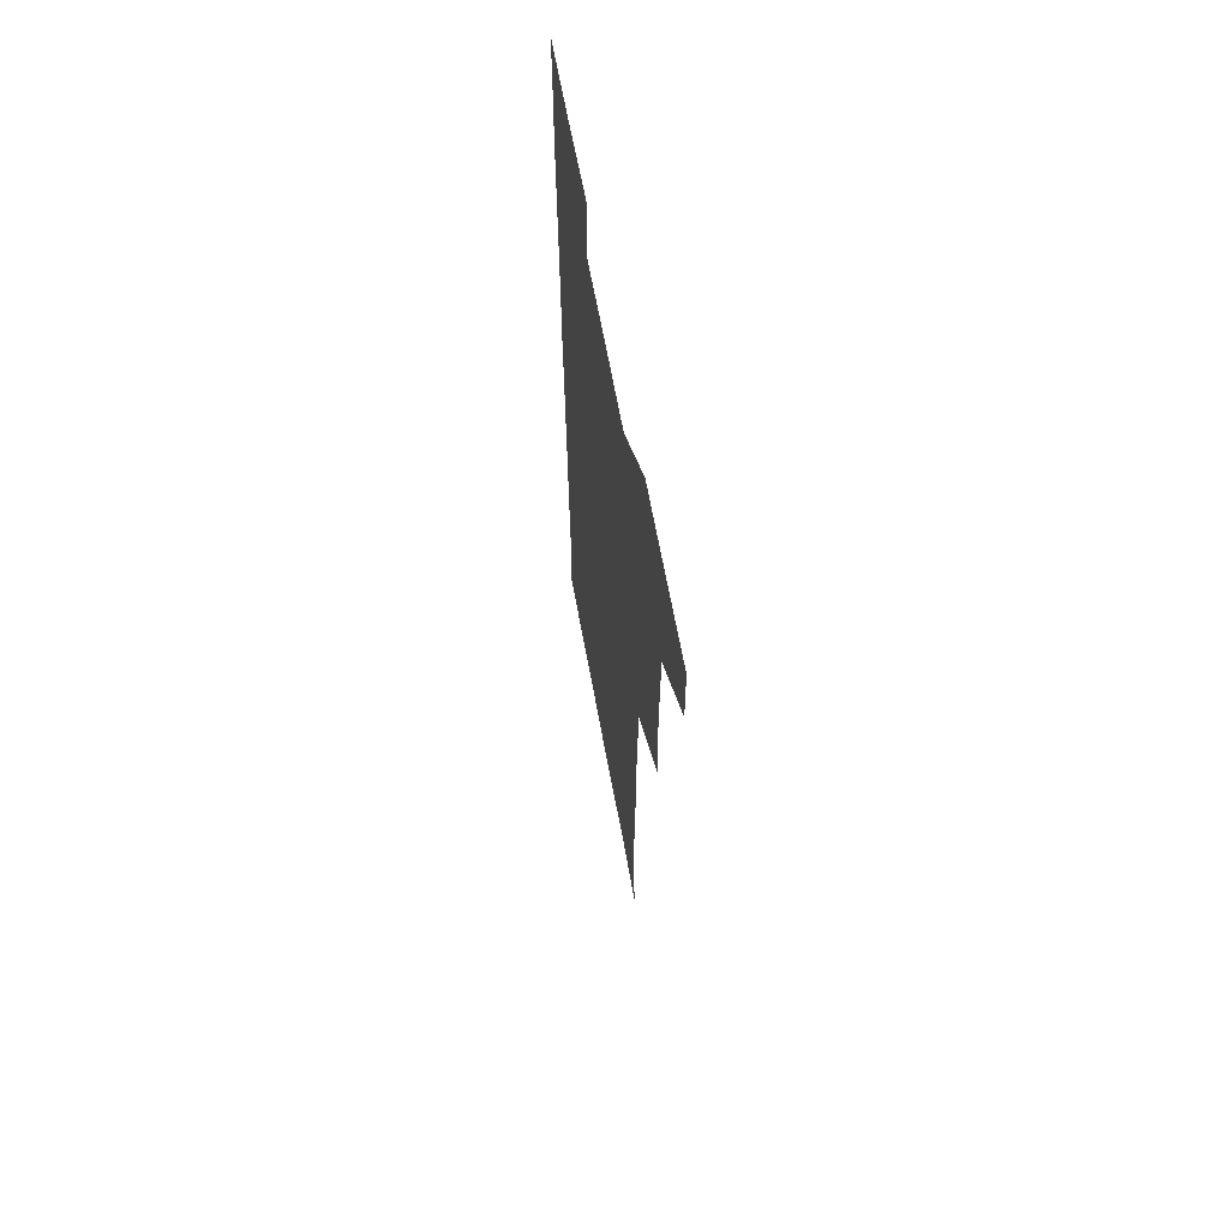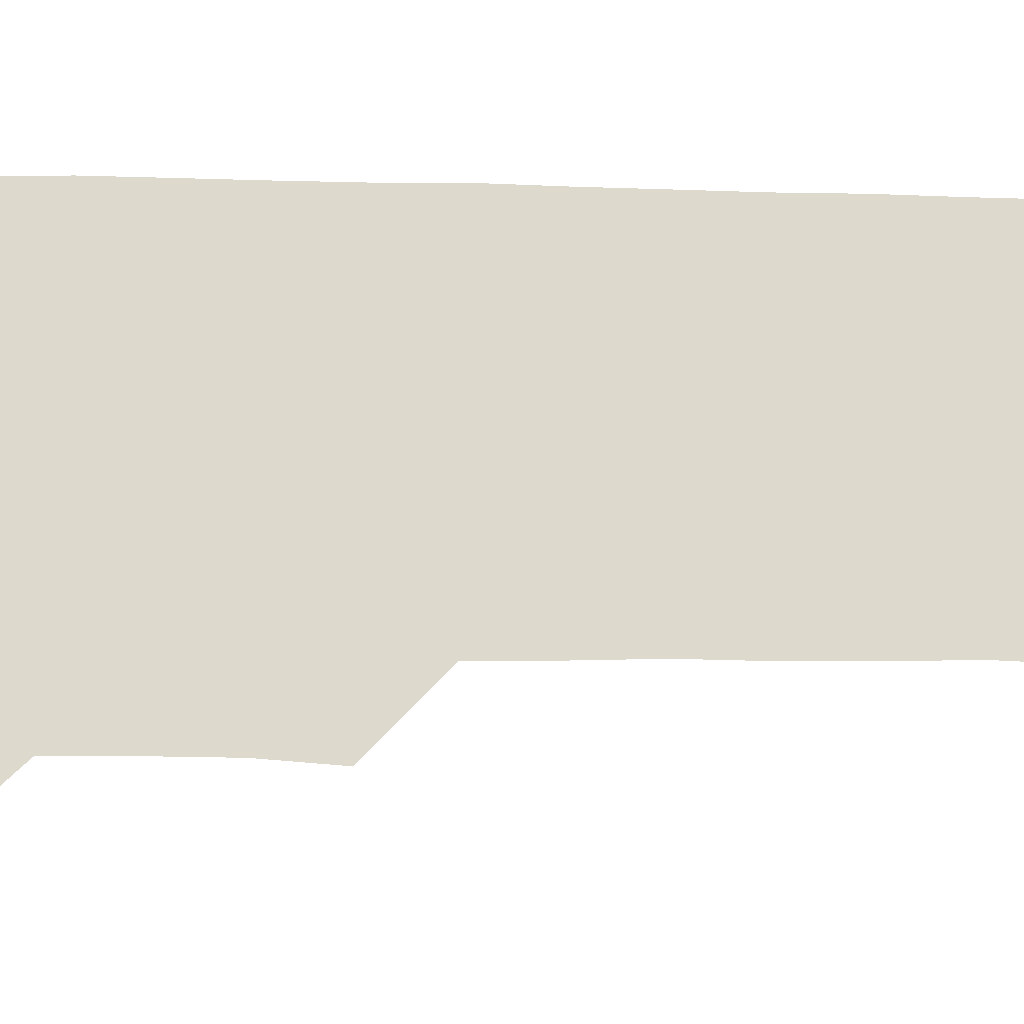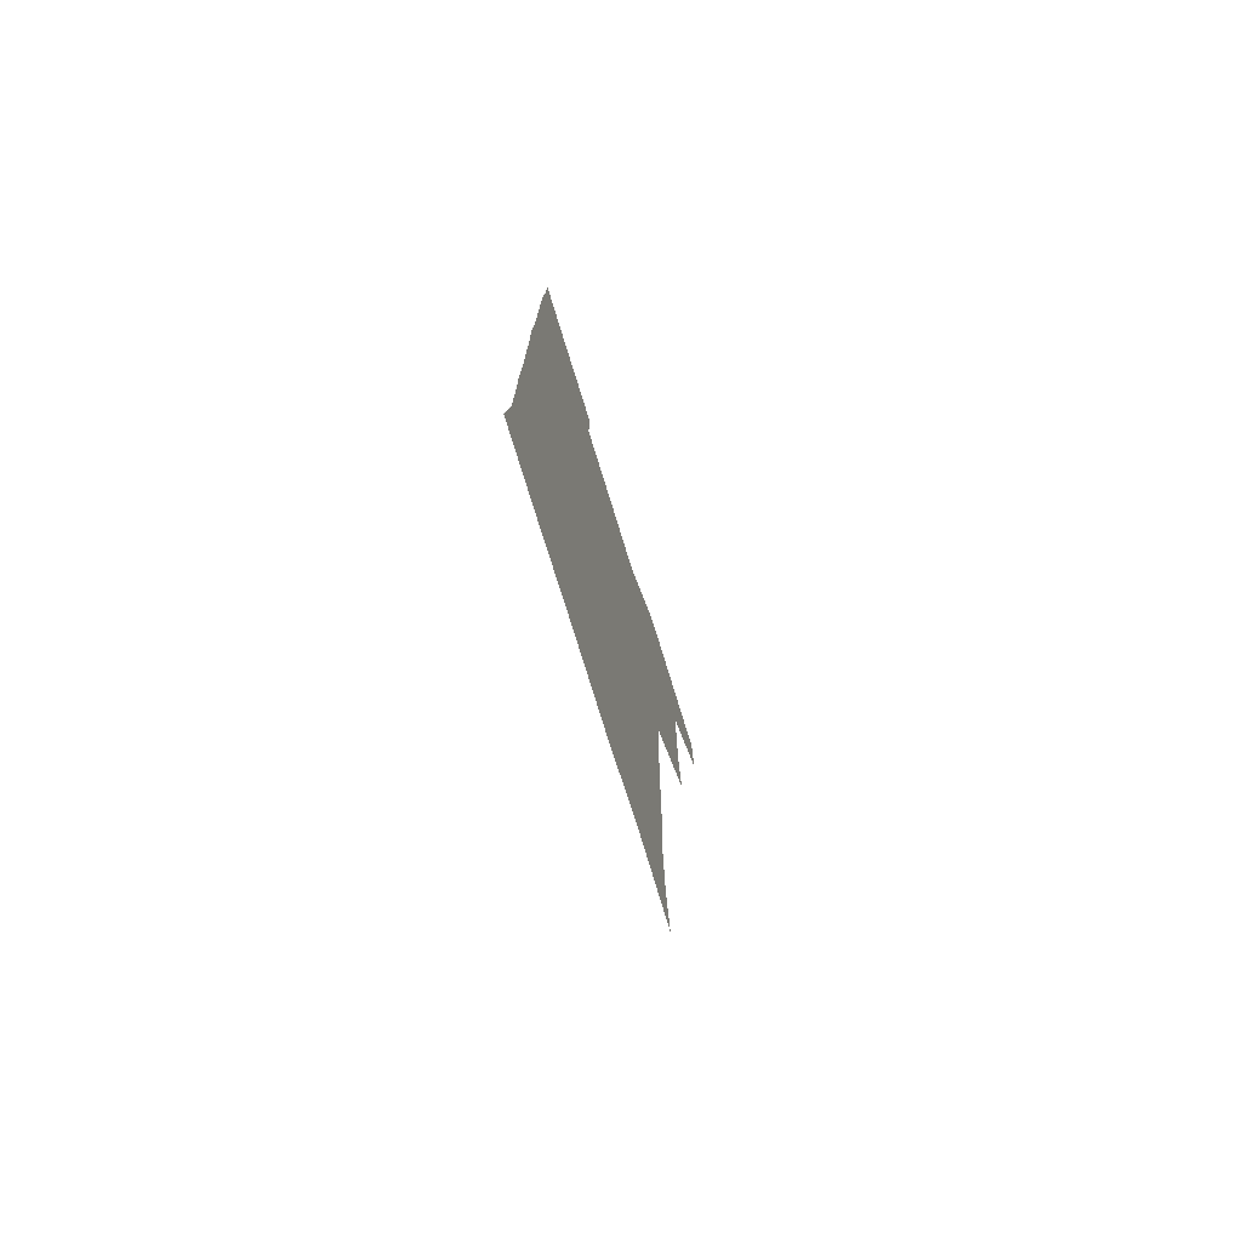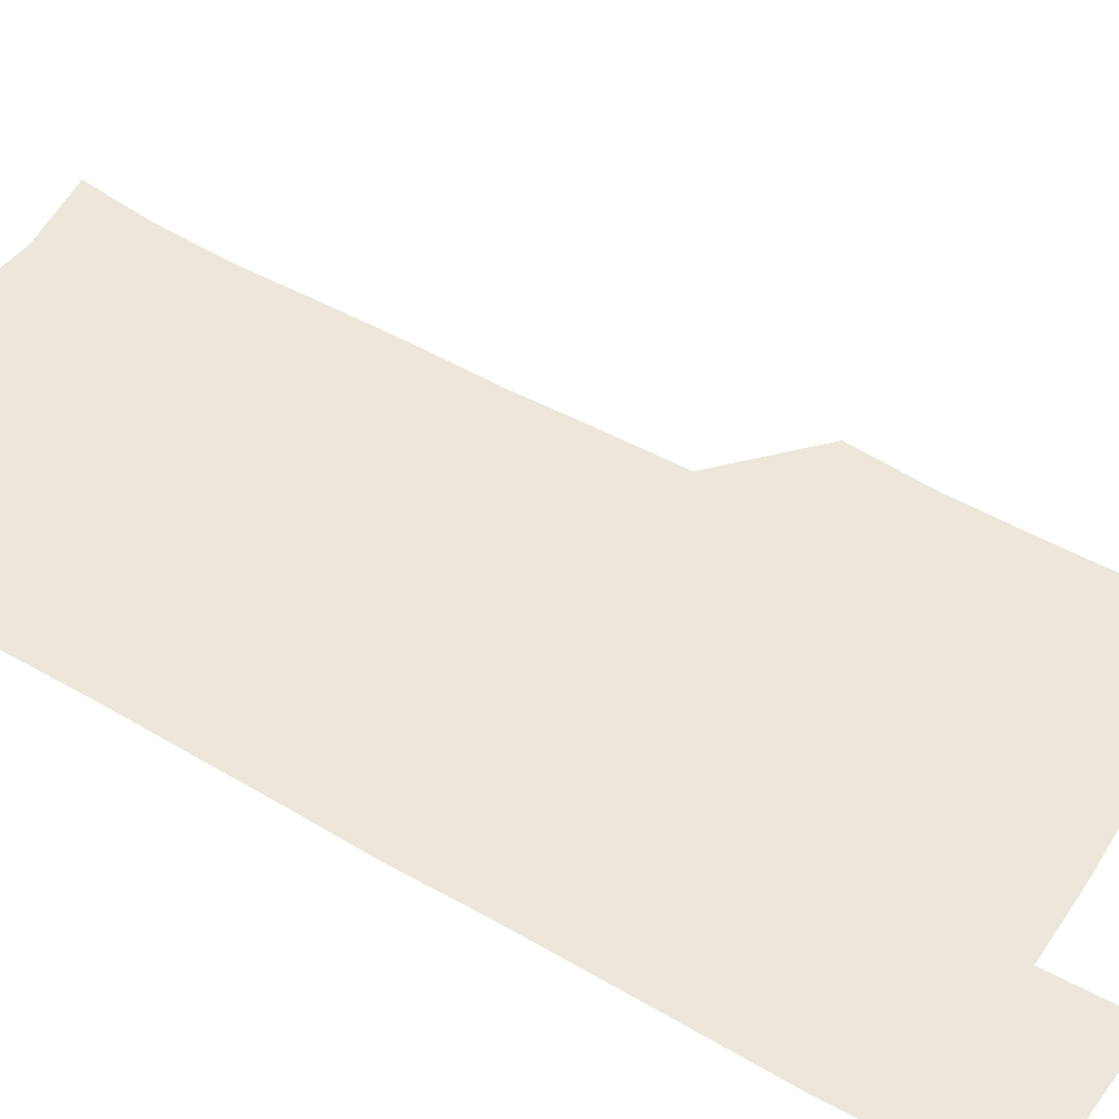
<metadata>
{"format":"obj","ext":"obj","renderer":"f3d","projection":"perspective","resolution":1024,"background":"white","views":[{"elev":66.3,"azim":-100.5,"up":"+Y"},{"elev":71.9,"azim":-89.0,"up":"+Z"},{"elev":-77.3,"azim":107.2,"up":"+Y"},{"elev":51.6,"azim":122.1,"up":"+Z"}]}
</metadata>
<code>
v 480.3 541.2 0
v 481.2 570.6 0
v 508.7 419.1 0
v 510.7 449.3 0
v 510.7 480 0
v 510.1 510.6 0
v 512.2 540.3 0
v 511 570.9 0
v 539.4 179 0
v 542.4 206.3 0
v 543.4 237 0
v 542.5 268.1 0
v 542 298.1 0
v 542.2 328.9 0
v 541.1 358.9 0
v 540.3 389.9 0
v 541.8 421.5 0
v 541.6 451.3 0
v 541.7 481.1 0
v 542.9 511 0
v 541.5 540.5 0
v 540 571.7 0
v 569 182.2 0
v 573.1 212.6 0
v 572.8 242.5 0
v 572.4 272.1 0
v 571.4 300.9 0
v 572 332 0
v 572.1 362.3 0
v 572 392.3 0
v 571.6 421.8 0
v 572 451.9 0
v 571.6 481.4 0
v 571.6 510.9 0
v 571.1 540.2 0
v 598.8 178.4 0
v 601.8 214.8 0
v 601.8 243.5 0
v 601.4 272.4 0
v 601.7 303.2 0
v 601.6 332.7 0
v 601.5 362.6 0
v 601.3 392.1 0
v 601.4 422.2 0
v 601.3 451.9 0
v 601.4 481.6 0
v 601.3 510.9 0
v 600.9 541.1 0
v 631 179.4 0
v 630.8 213.6 0
v 630.6 243 0
v 630.8 273.5 0
v 630.9 302.1 0
v 630.7 332.9 0
v 630.7 362.5 0
v 630.8 392.1 0
v 630.8 421.9 0
v 630.8 451.7 0
v 630.9 481.4 0
v 631 511 0
v 631.4 540.7 0
v 630.5 572.1 0
v 662.3 178.5 0
v 659.5 213.2 0
v 660.3 241.3 0
v 659.7 272.6 0
v 659.8 302.6 0
v 660 332.3 0
v 659.9 362.2 0
v 659.9 392.1 0
v 660.2 421.7 0
v 660.4 451.6 0
v 660.5 481.5 0
v 660.2 511.3 0
v 660.8 540.4 0
v 660.8 570.4 0
v 691.2 179.1 0
v 688.8 209.2 0
v 689.2 239 0
v 689.8 268.4 0
v 689.7 298.9 0
v 690.2 329.1 0
v 690.6 359.4 0
v 691.3 389.2 0
v 690.8 419.8 0
v 691 450.2 0
v 691.3 480.4 0
v 691.6 510.5 0
v 690.8 540.9 0
v 690.9 570.7 0
f 6 7 1
f 1 7 2
f 7 8 2
f 16 17 3
f 3 17 4
f 17 18 4
f 4 18 5
f 18 19 5
f 5 19 6
f 19 20 6
f 6 20 7
f 20 21 7
f 7 21 8
f 21 22 8
f 9 23 10
f 23 24 10
f 10 24 11
f 24 25 11
f 11 25 12
f 25 26 12
f 12 26 13
f 26 27 13
f 13 27 14
f 27 28 14
f 14 28 15
f 28 29 15
f 15 29 16
f 29 30 16
f 16 30 17
f 30 31 17
f 17 31 18
f 31 32 18
f 18 32 19
f 32 33 19
f 19 33 20
f 33 34 20
f 20 34 21
f 34 35 21
f 21 35 22
f 23 36 24
f 36 37 24
f 24 37 25
f 37 38 25
f 25 38 26
f 38 39 26
f 26 39 27
f 39 40 27
f 27 40 28
f 40 41 28
f 28 41 29
f 41 42 29
f 29 42 30
f 42 43 30
f 30 43 31
f 43 44 31
f 31 44 32
f 44 45 32
f 32 45 33
f 45 46 33
f 33 46 34
f 46 47 34
f 34 47 35
f 47 48 35
f 36 49 37
f 49 50 37
f 37 50 38
f 50 51 38
f 38 51 39
f 51 52 39
f 39 52 40
f 52 53 40
f 40 53 41
f 53 54 41
f 41 54 42
f 54 55 42
f 42 55 43
f 55 56 43
f 43 56 44
f 56 57 44
f 44 57 45
f 57 58 45
f 45 58 46
f 58 59 46
f 46 59 47
f 59 60 47
f 47 60 48
f 60 61 48
f 49 63 50
f 63 64 50
f 50 64 51
f 64 65 51
f 51 65 52
f 65 66 52
f 52 66 53
f 66 67 53
f 53 67 54
f 67 68 54
f 54 68 55
f 68 69 55
f 55 69 56
f 69 70 56
f 56 70 57
f 70 71 57
f 57 71 58
f 71 72 58
f 58 72 59
f 72 73 59
f 59 73 60
f 73 74 60
f 60 74 61
f 74 75 61
f 61 75 62
f 75 76 62
f 63 77 64
f 77 78 64
f 64 78 65
f 78 79 65
f 65 79 66
f 79 80 66
f 66 80 67
f 80 81 67
f 67 81 68
f 81 82 68
f 68 82 69
f 82 83 69
f 69 83 70
f 83 84 70
f 70 84 71
f 84 85 71
f 71 85 72
f 85 86 72
f 72 86 73
f 86 87 73
f 73 87 74
f 87 88 74
f 74 88 75
f 88 89 75
f 75 89 76
f 89 90 76

</code>
